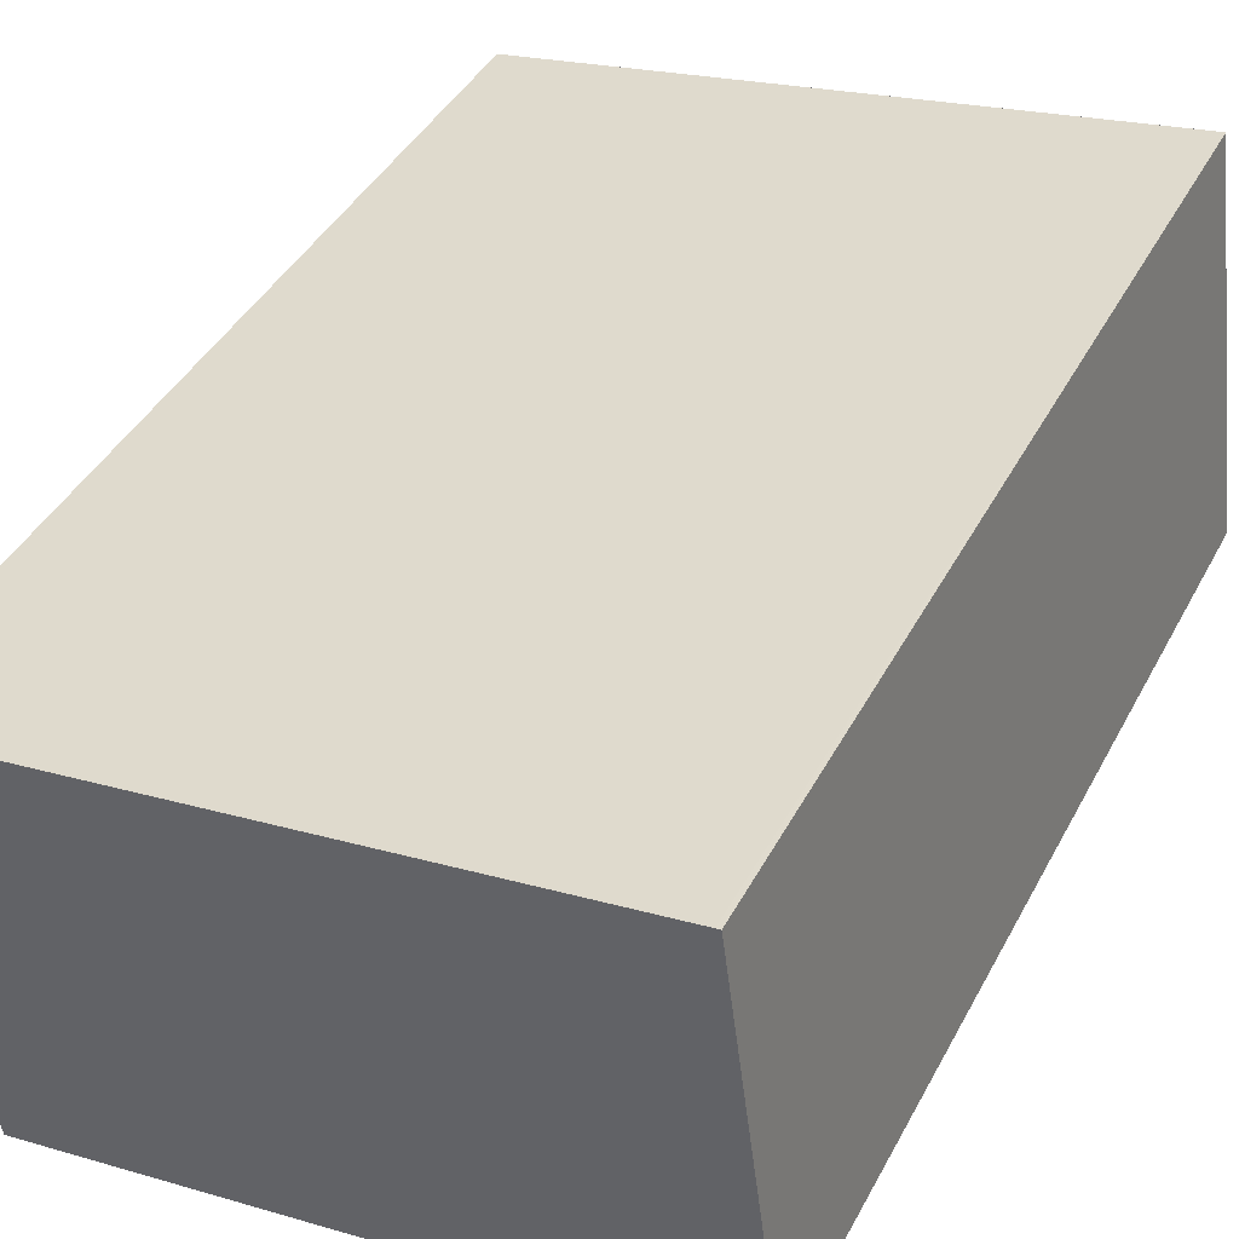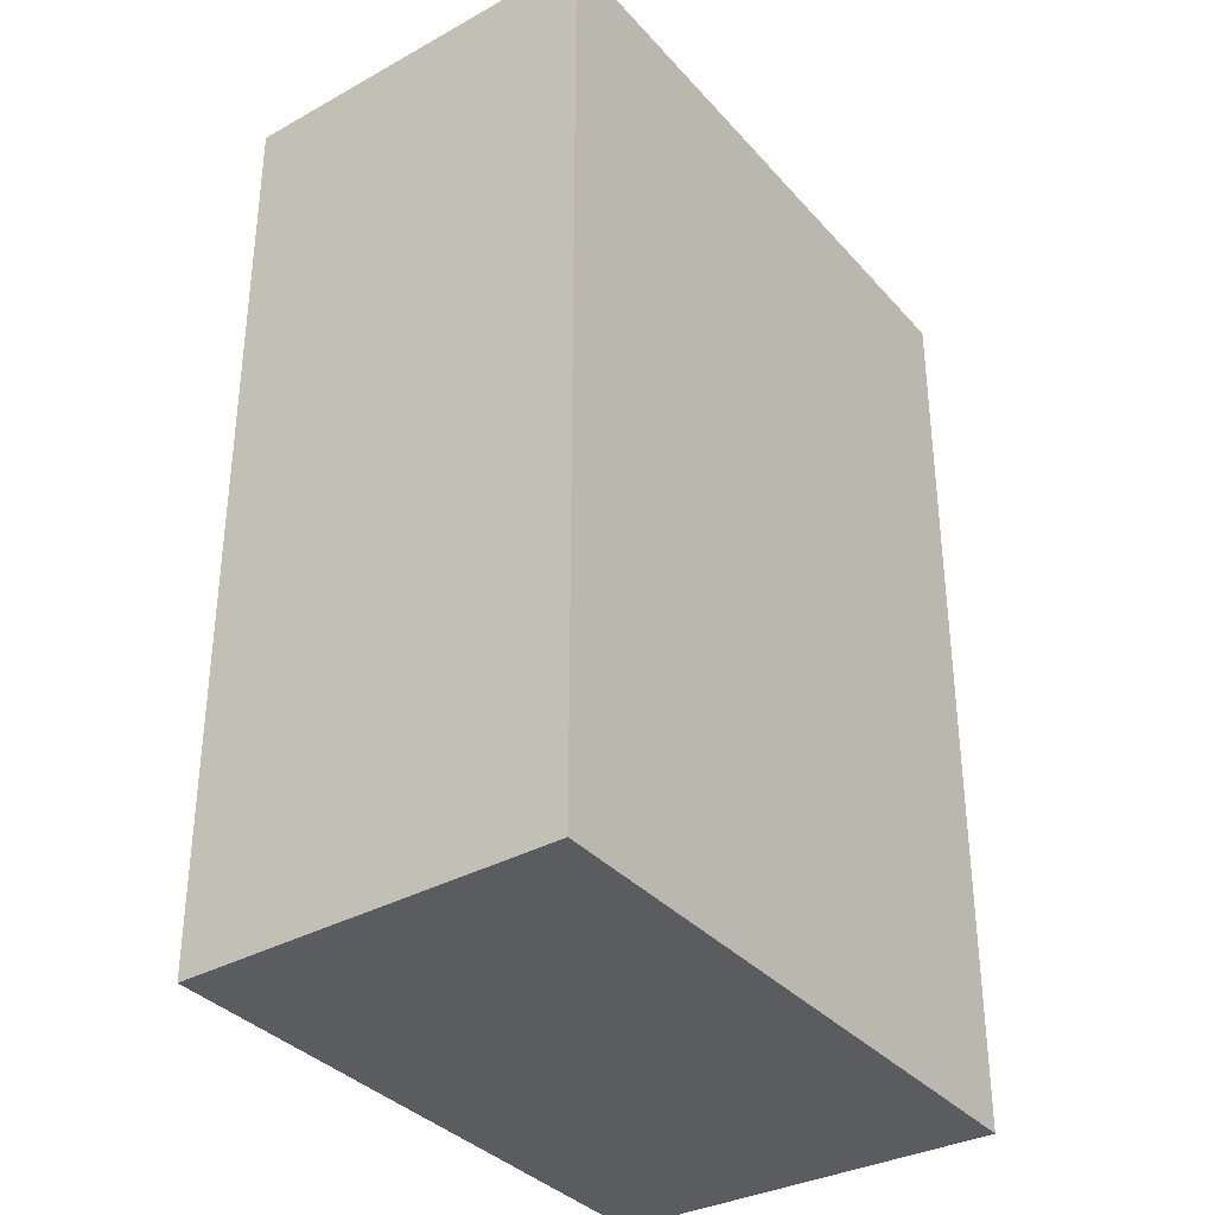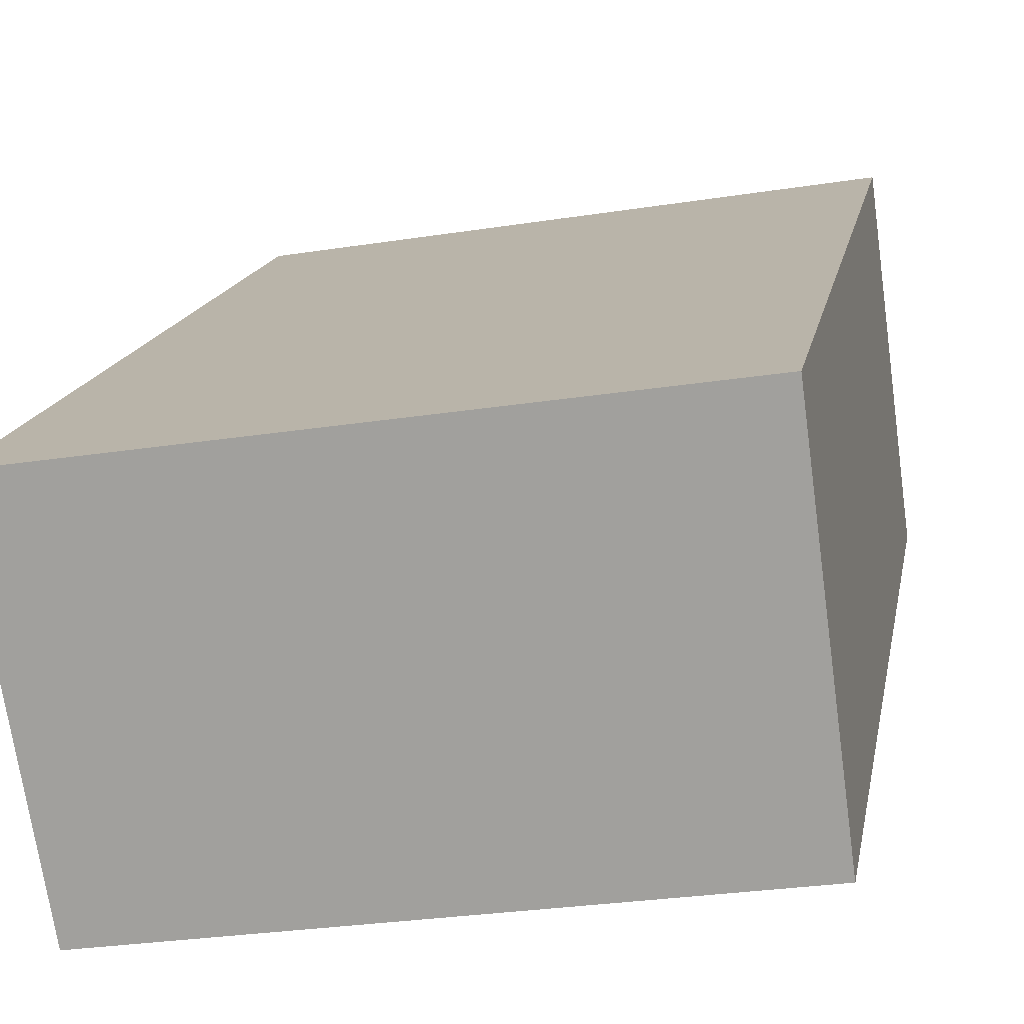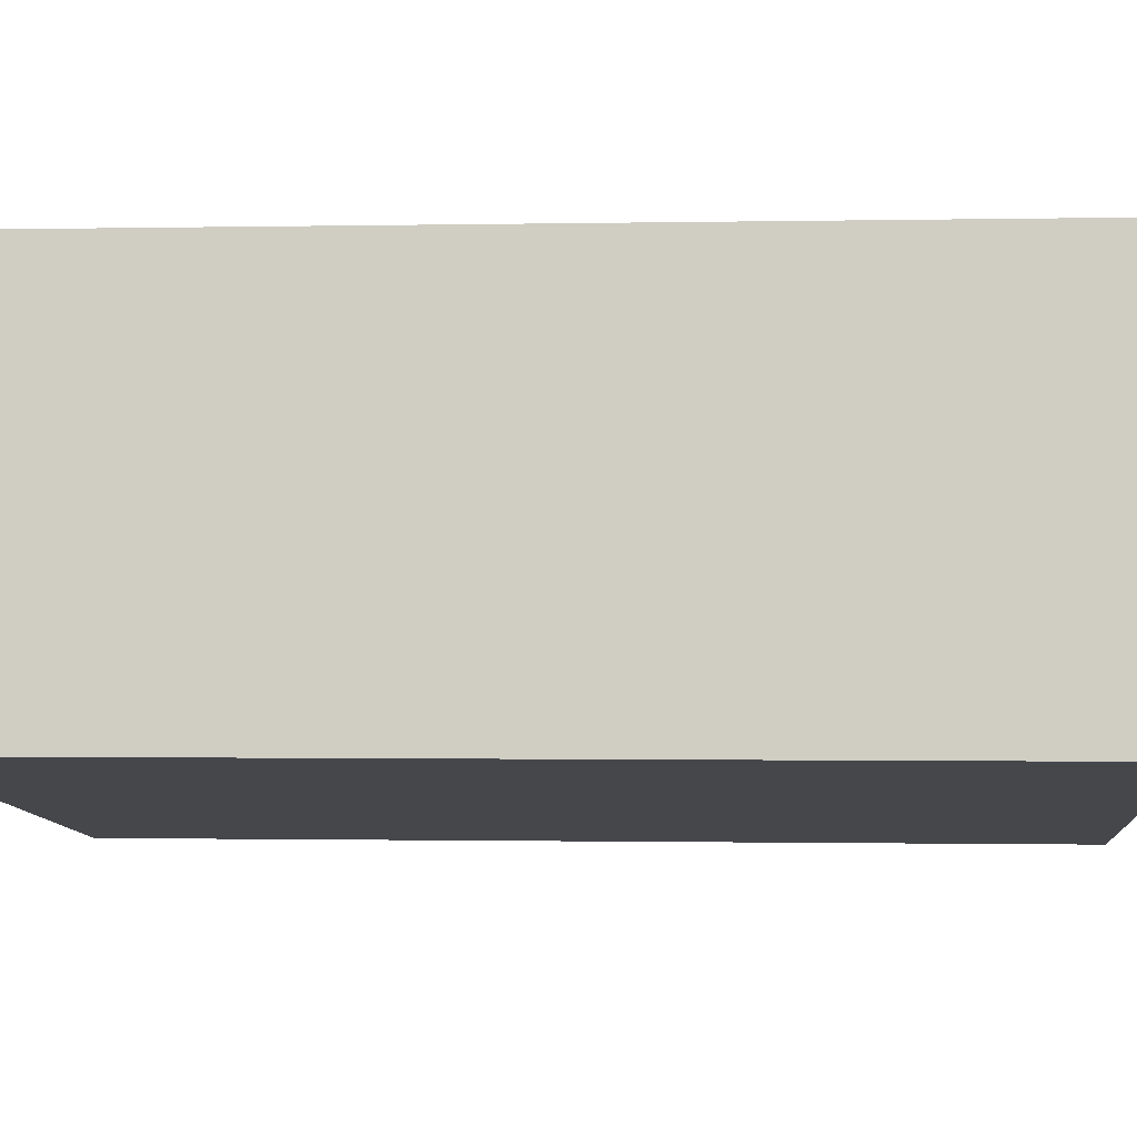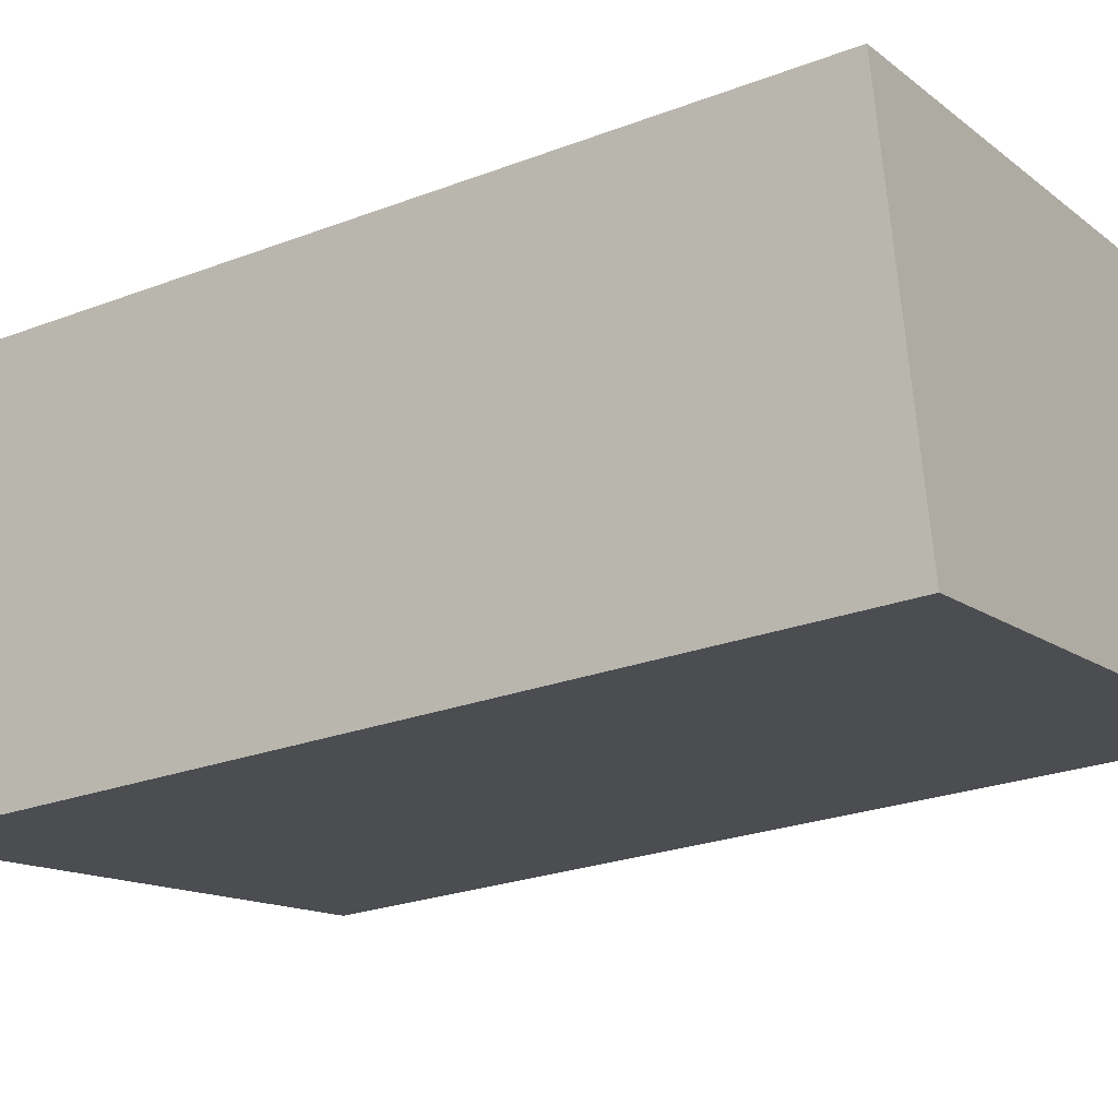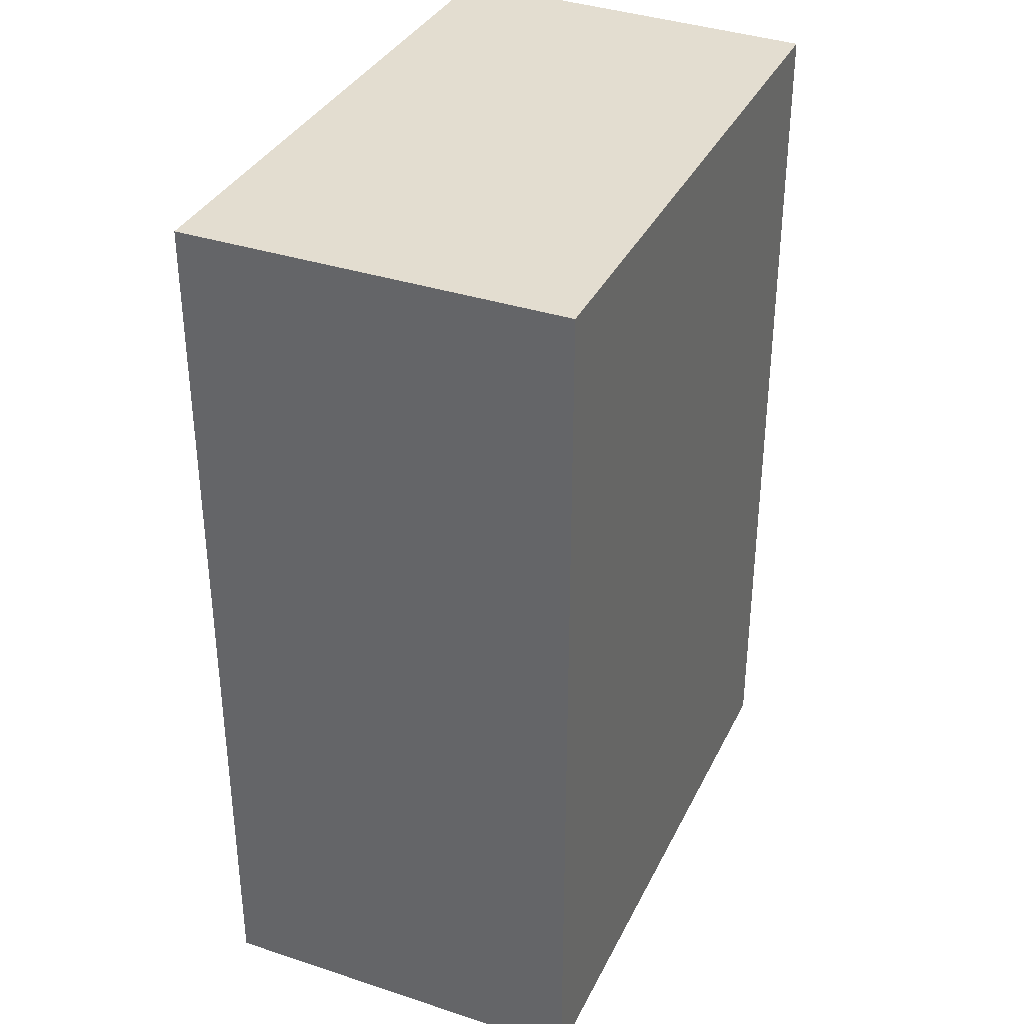
<metadata>
{"format":"obj","ext":"obj","renderer":"f3d","projection":"perspective","resolution":1024,"background":"white","views":[{"elev":41.7,"azim":-153.9,"up":"+Z"},{"elev":-34.7,"azim":-45.7,"up":"+Y"},{"elev":15.7,"azim":-169.5,"up":"+Z"},{"elev":-0.7,"azim":-85.4,"up":"+Z"},{"elev":-24.8,"azim":121.9,"up":"+Z"},{"elev":35.5,"azim":123.2,"up":"+Y"}]}
</metadata>
<code>
v  0 19.06 1.167e-15
v  13.31 19.06 0.956
v  12.77 19.06 -2.21
v  13.64 19.06 2.918
v  14.13 19.06 5.782
v  1.138 19.06 7.889
v  0.731 19.06 5.506
v  1.049 19.06 7.903
v  12.77 1.353e-16 -2.21
v  0 0 0
v  1.049 -4.839e-16 7.903
v  0.731 -3.371e-16 5.506
v  14.13 -3.54e-16 5.782
v  1.138 -4.831e-16 7.889
v  13.64 -1.787e-16 2.918
v  13.31 -5.854e-17 0.956
g defaultobject
f 1 2 3
f 2 1 4
f 4 1 5
f 5 1 6
f 6 1 7
f 6 7 8
f 9 1 3
f 1 9 10
f 10 7 1
f 7 10 8
f 8 10 11
f 11 10 12
f 11 6 8
f 6 11 5
f 5 11 13
f 13 11 14
f 13 4 5
f 4 13 2
f 2 13 3
f 3 13 15
f 3 15 9
f 9 15 16
f 12 14 11
f 14 12 13
f 13 12 10
f 13 10 16
f 16 10 9
f 13 16 15

</code>
